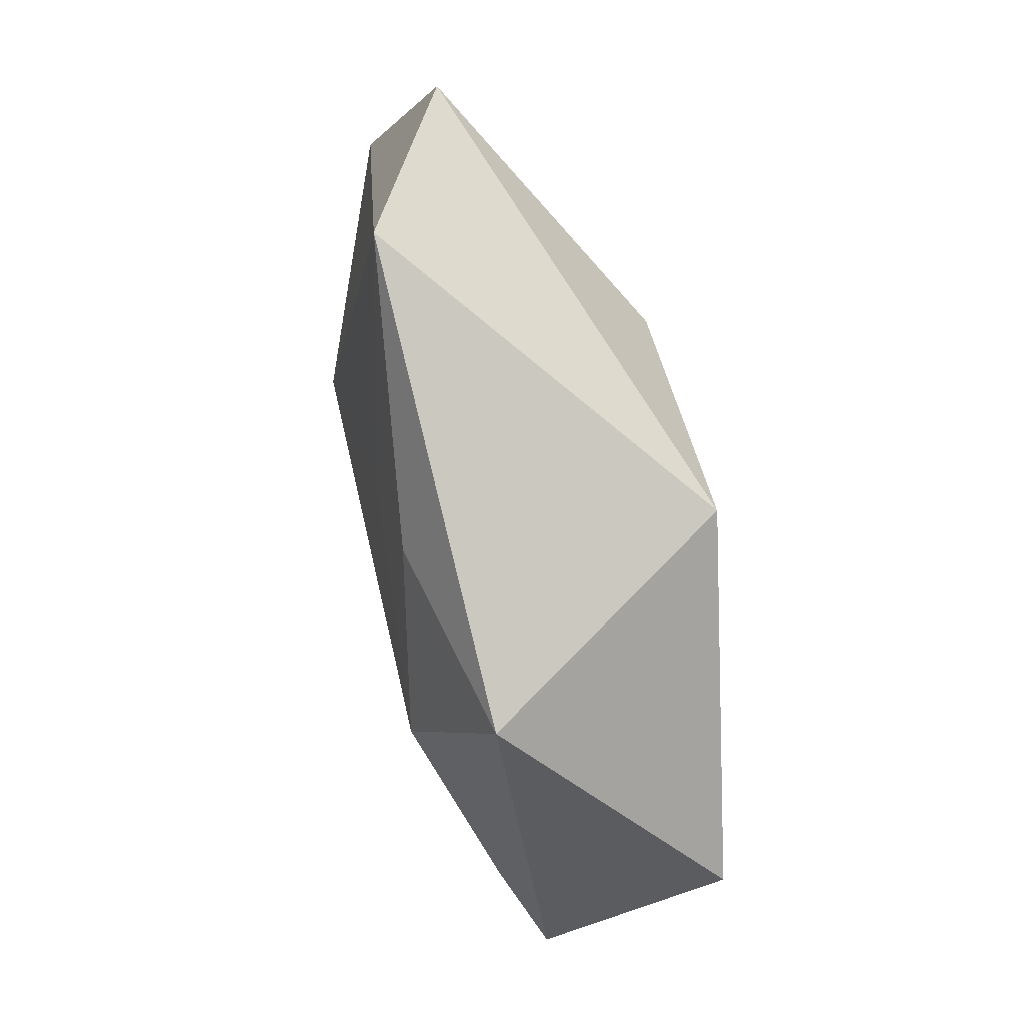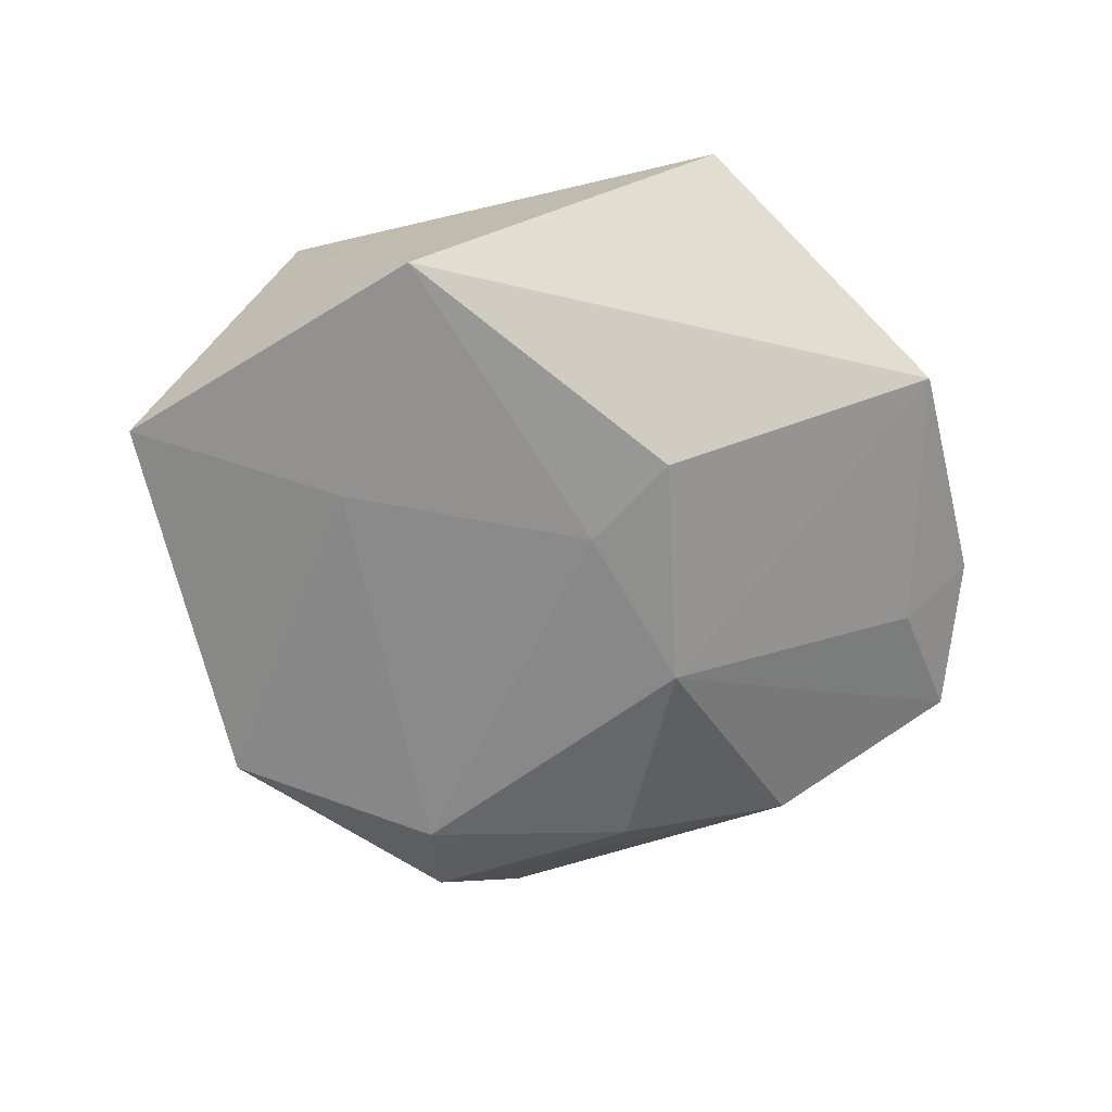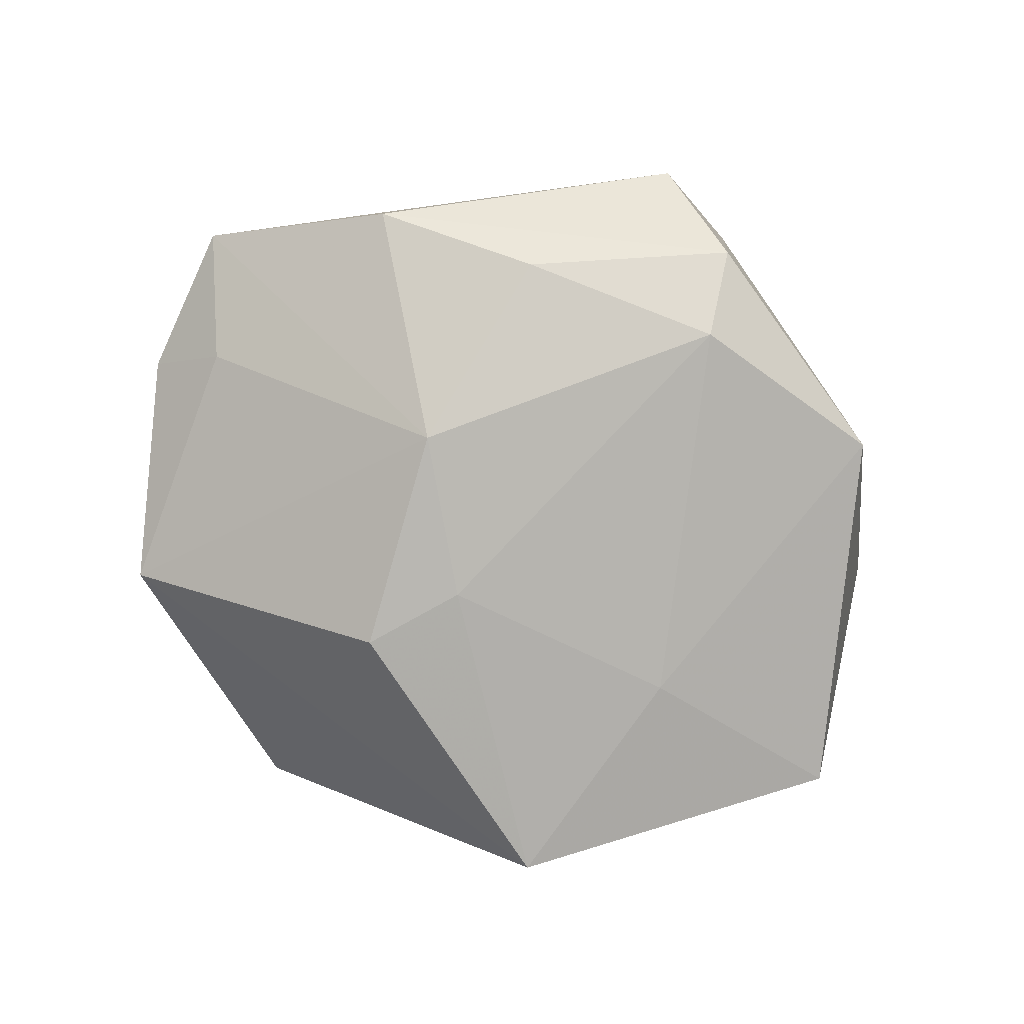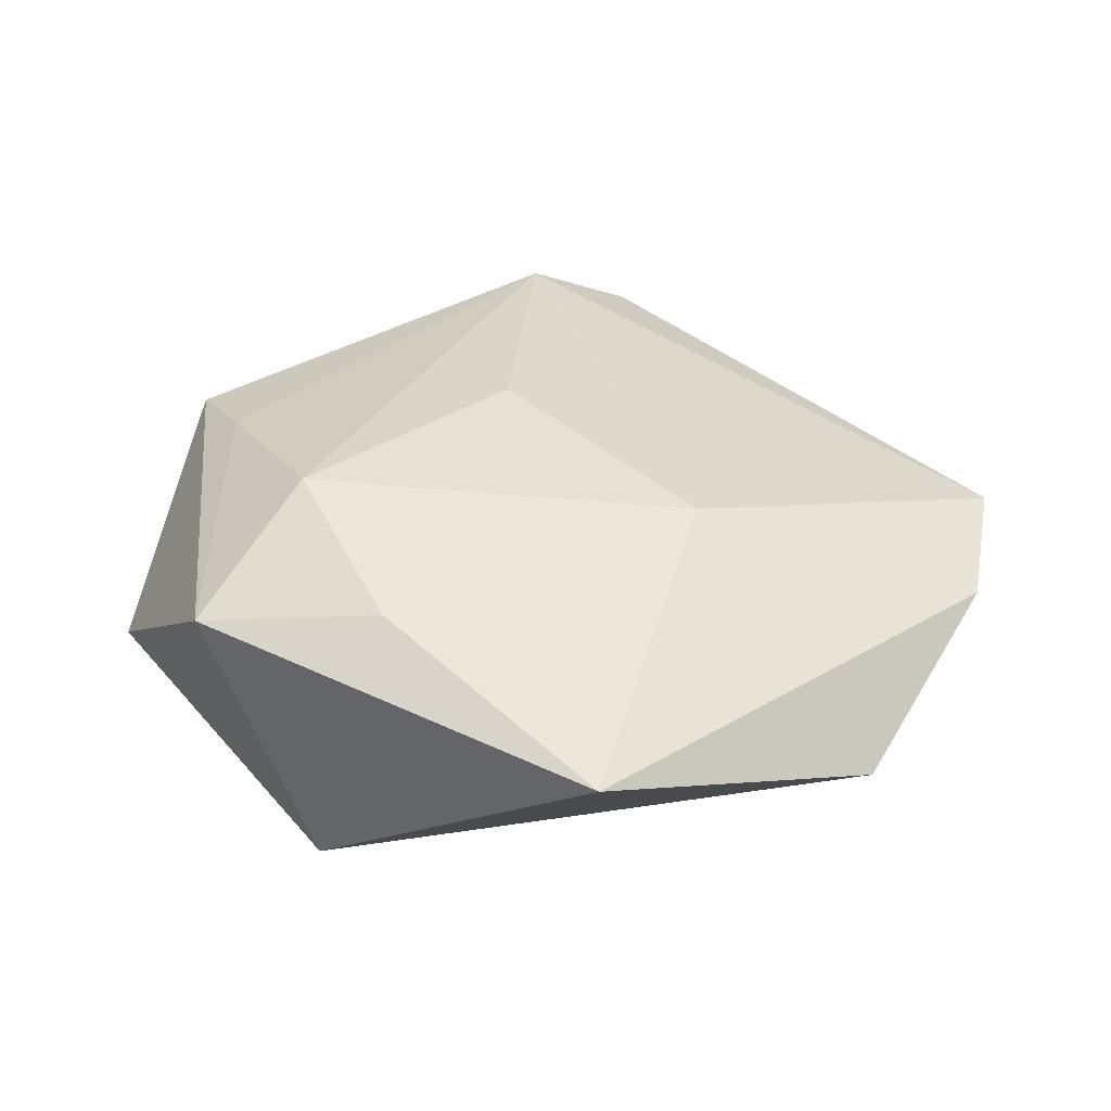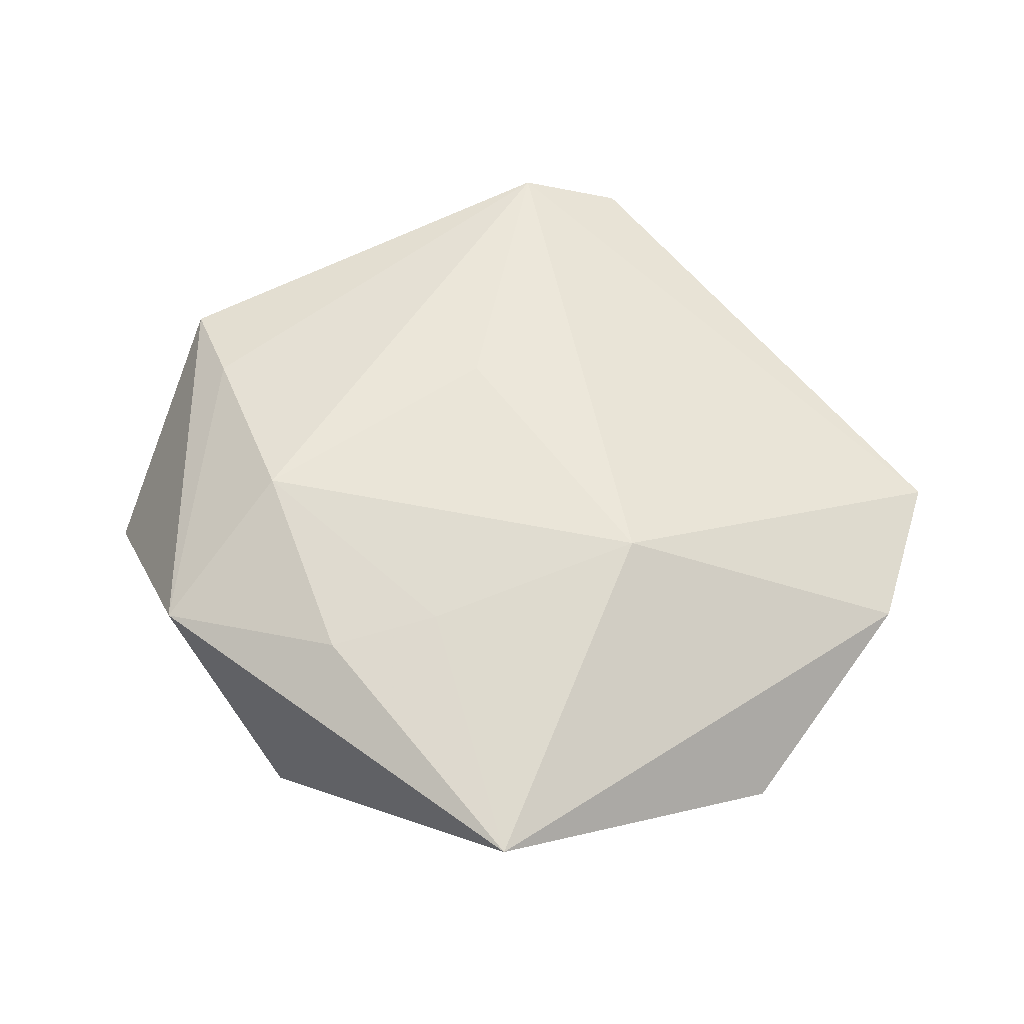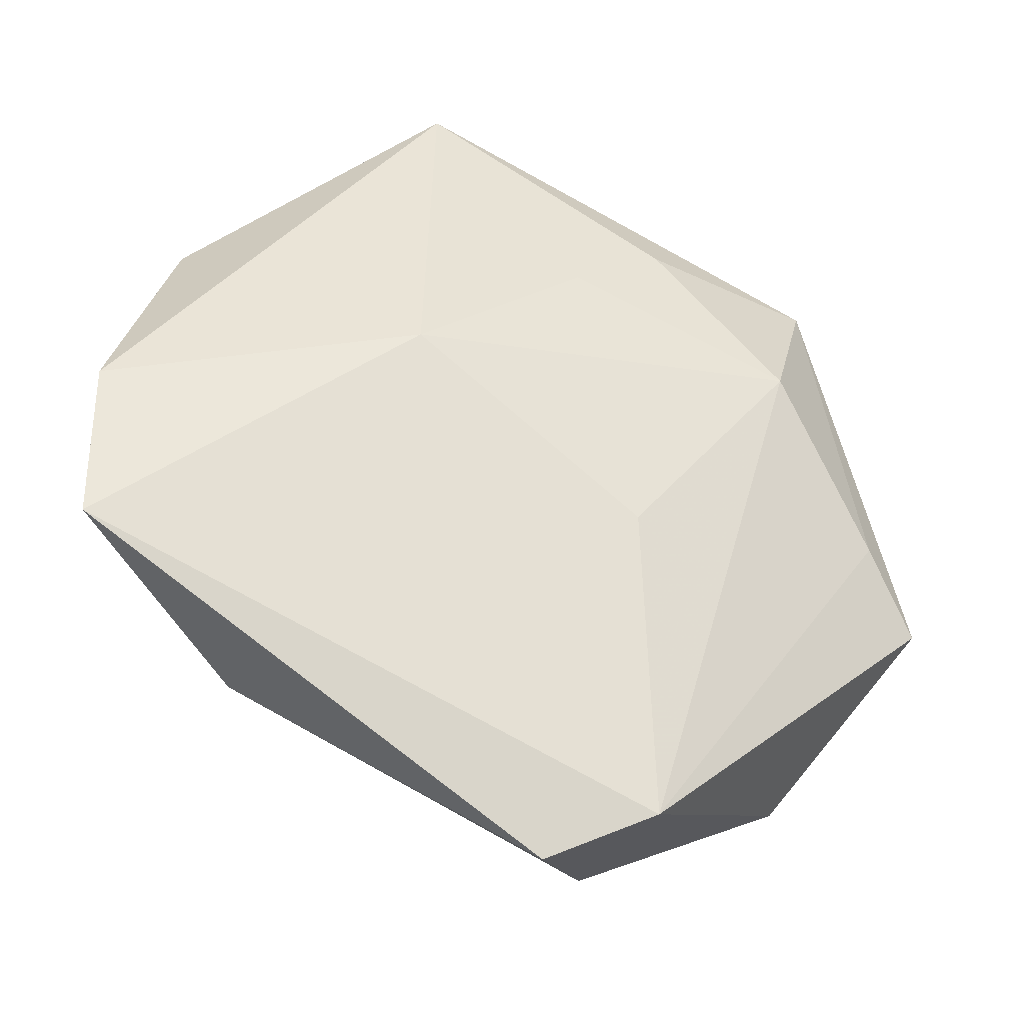
<metadata>
{"format":"obj","ext":"obj","renderer":"f3d","projection":"perspective","resolution":1024,"background":"white","views":[{"elev":69.1,"azim":74.5,"up":"+Y"},{"elev":-68.4,"azim":174.9,"up":"+Z"},{"elev":-79.3,"azim":-24.1,"up":"+Z"},{"elev":39.4,"azim":-168.5,"up":"+Z"},{"elev":61.5,"azim":-162.4,"up":"+Z"},{"elev":-36.6,"azim":-23.1,"up":"+Y"}]}
</metadata>
<code>
v -0.01427 -0.03274 -0.01065
v 0.03635 -0.004414 0.01186
v 0.03275 -0.0291 -0.009087
v 0.03034 0.02963 0.01042
v 0.008297 -0.0448 0.01113
v -0.05263 -0.000401 0.003515
v -0.02069 0.005979 0.01562
v -0.03337 -0.0306 -0.004822
v -0.01367 0.01682 -0.01854
v 0.009322 0.02897 0.01429
v -0.001205 0.02198 0.01474
v 0.04318 -0.0126 0.008368
v -0.01718 0.04558 0.009609
v -0.006251 0.007096 -0.01788
v 0.04656 0.01219 -0.009019
v -0.04557 -0.005377 -0.002451
v -0.04361 0.02464 -0.003143
v -0.05242 -0.0186 0.003282
v 0.009072 -0.03406 -0.01283
v 0.004697 -0.01169 0.01606
v 0.0162 0.03622 -0.01578
v -0.002361 -0.04959 0.005837
v -0.01736 -0.009051 -0.0172
v 0.02191 0.008451 -0.01422
v 0.0229 0.012 0.01769
v 0.007462 -0.04379 -0.006869
f 18 5 7
f 15 4 12
f 21 4 15
f 13 4 21
f 21 17 13
f 9 17 21
f 23 17 9
f 11 7 25
f 13 7 11
f 20 5 25
f 25 7 20
f 20 7 5
f 25 4 10
f 10 4 13
f 10 11 25
f 13 11 10
f 15 12 3
f 3 12 5
f 25 5 2
f 5 12 2
f 2 4 25
f 2 12 4
f 13 17 6
f 18 7 6
f 6 7 13
f 18 23 8
f 16 23 18
f 17 23 16
f 18 6 16
f 16 6 17
f 24 21 15
f 15 3 24
f 22 5 18
f 18 8 22
f 19 24 3
f 9 21 14
f 21 24 14
f 24 19 14
f 14 23 9
f 14 19 23
f 1 8 23
f 23 19 1
f 26 1 19
f 26 19 3
f 26 22 8
f 8 1 26
f 26 3 5
f 5 22 26

</code>
